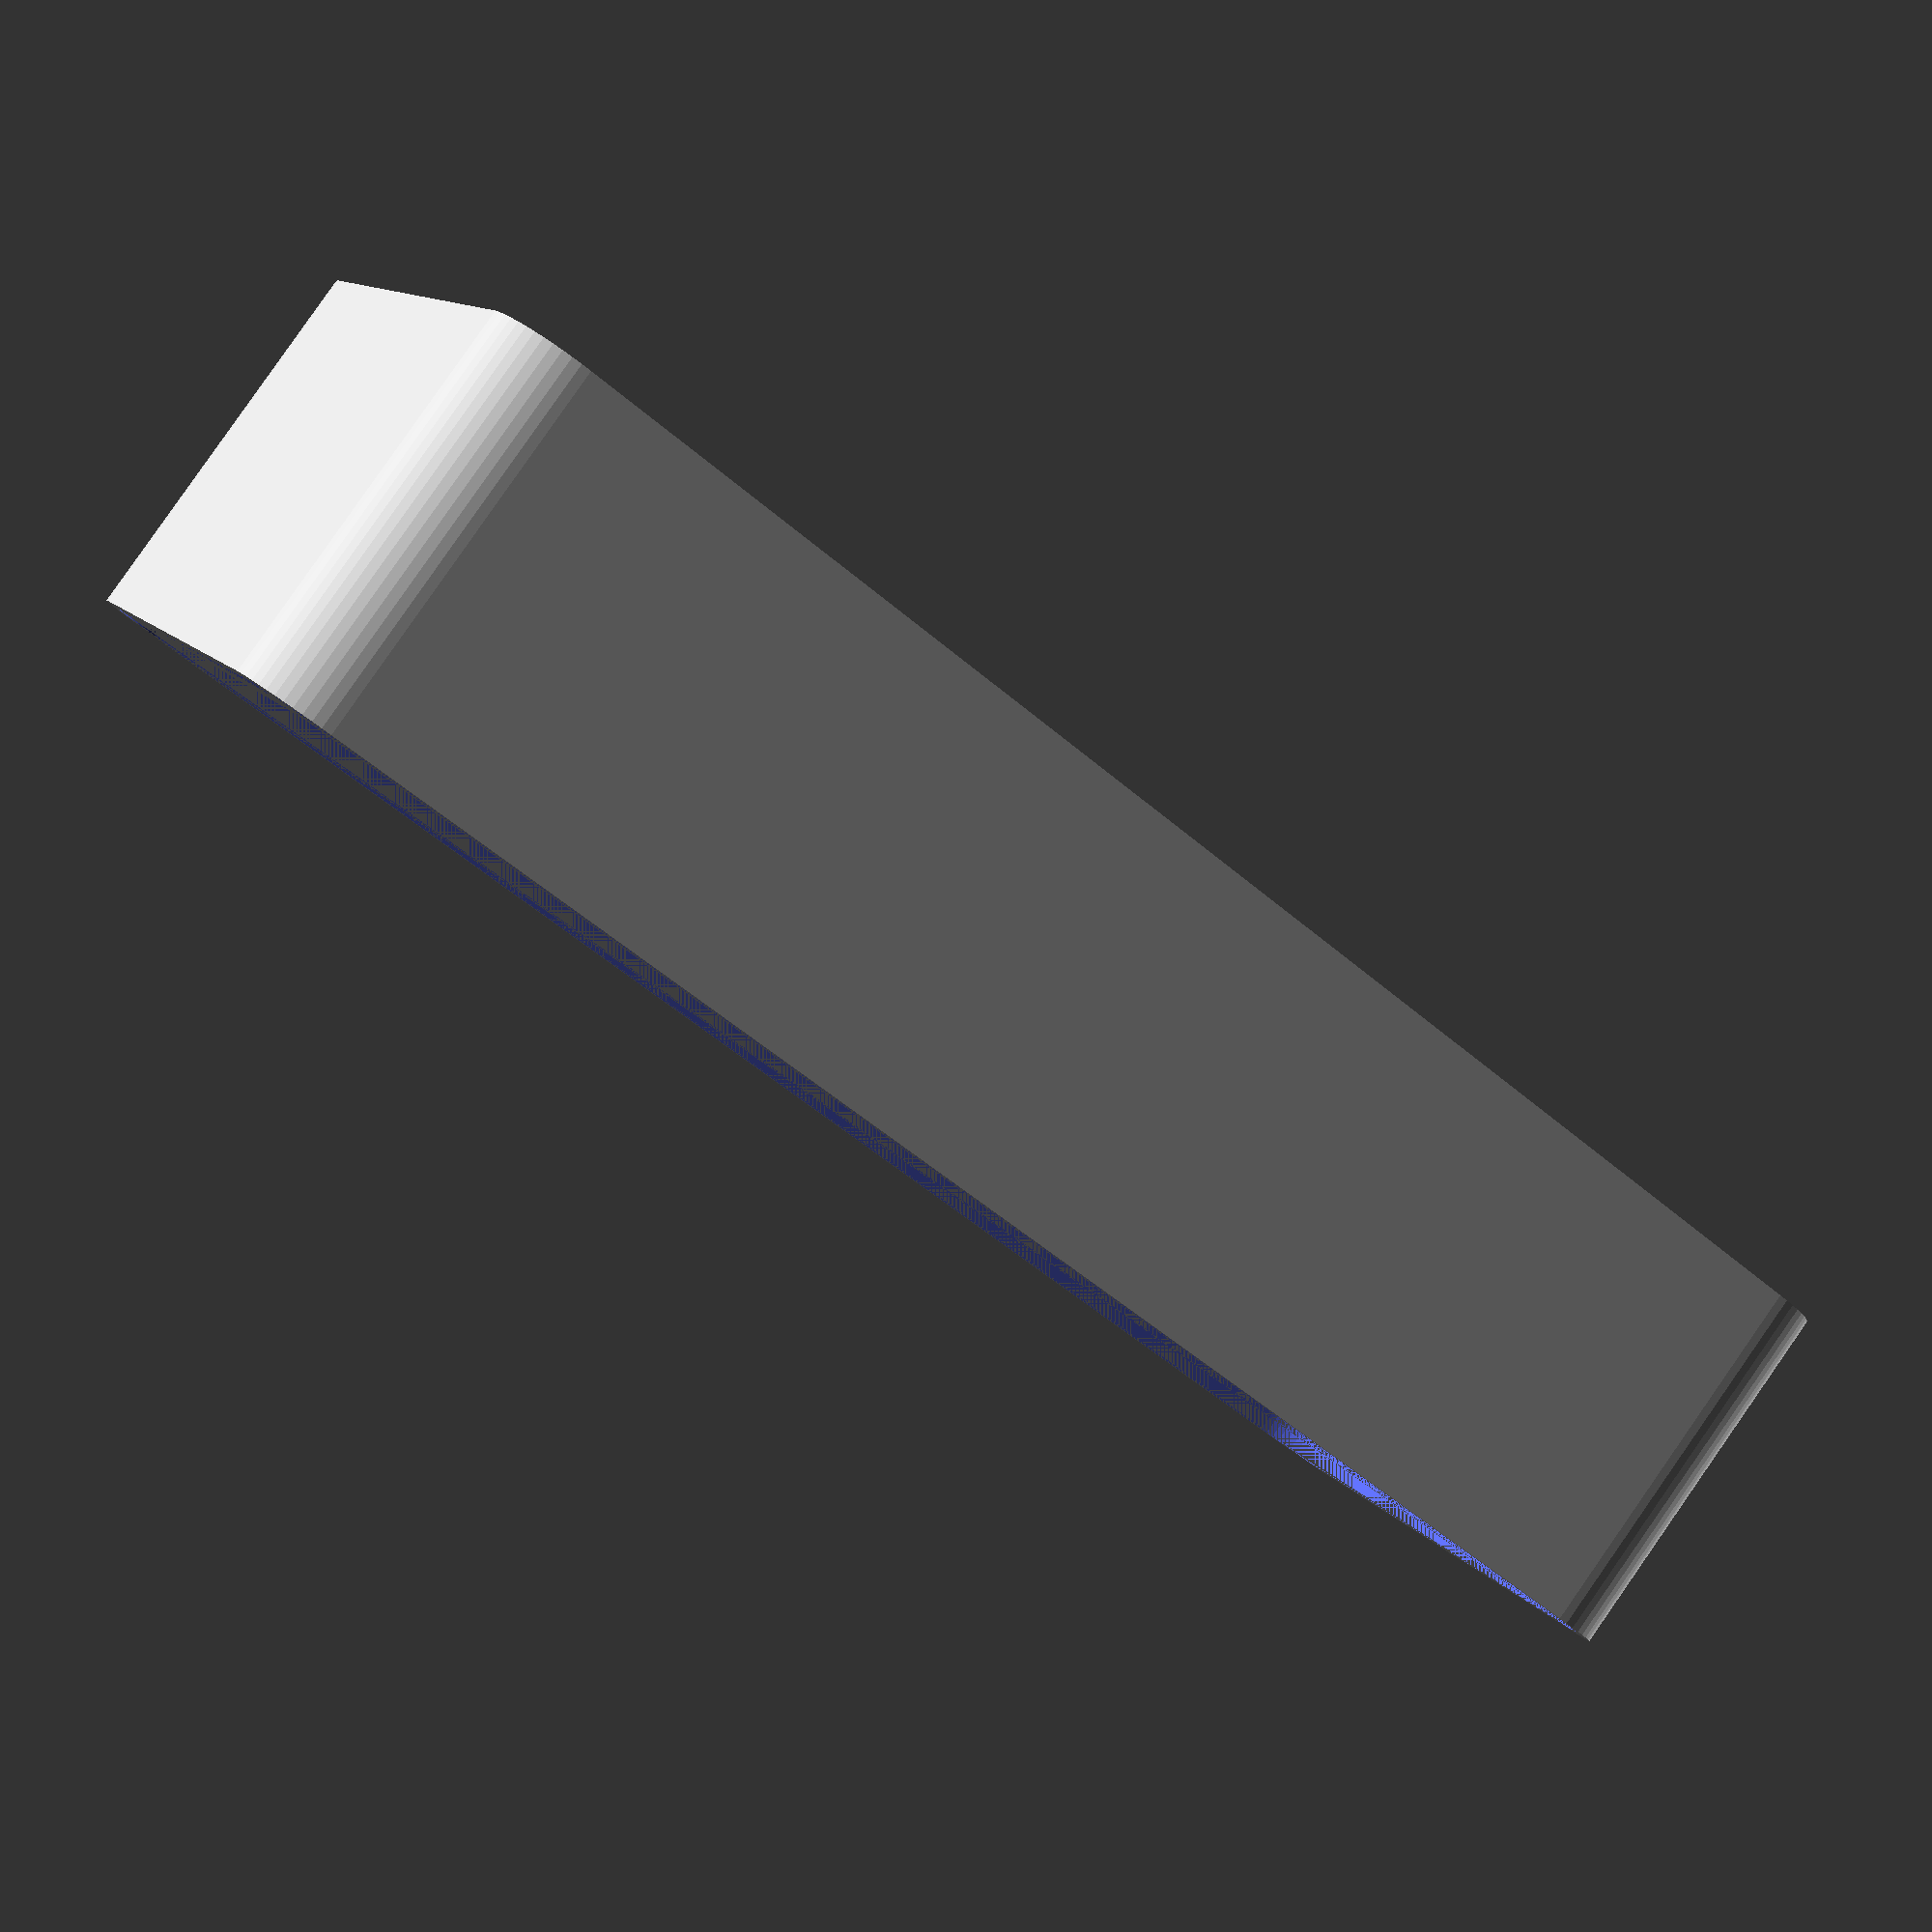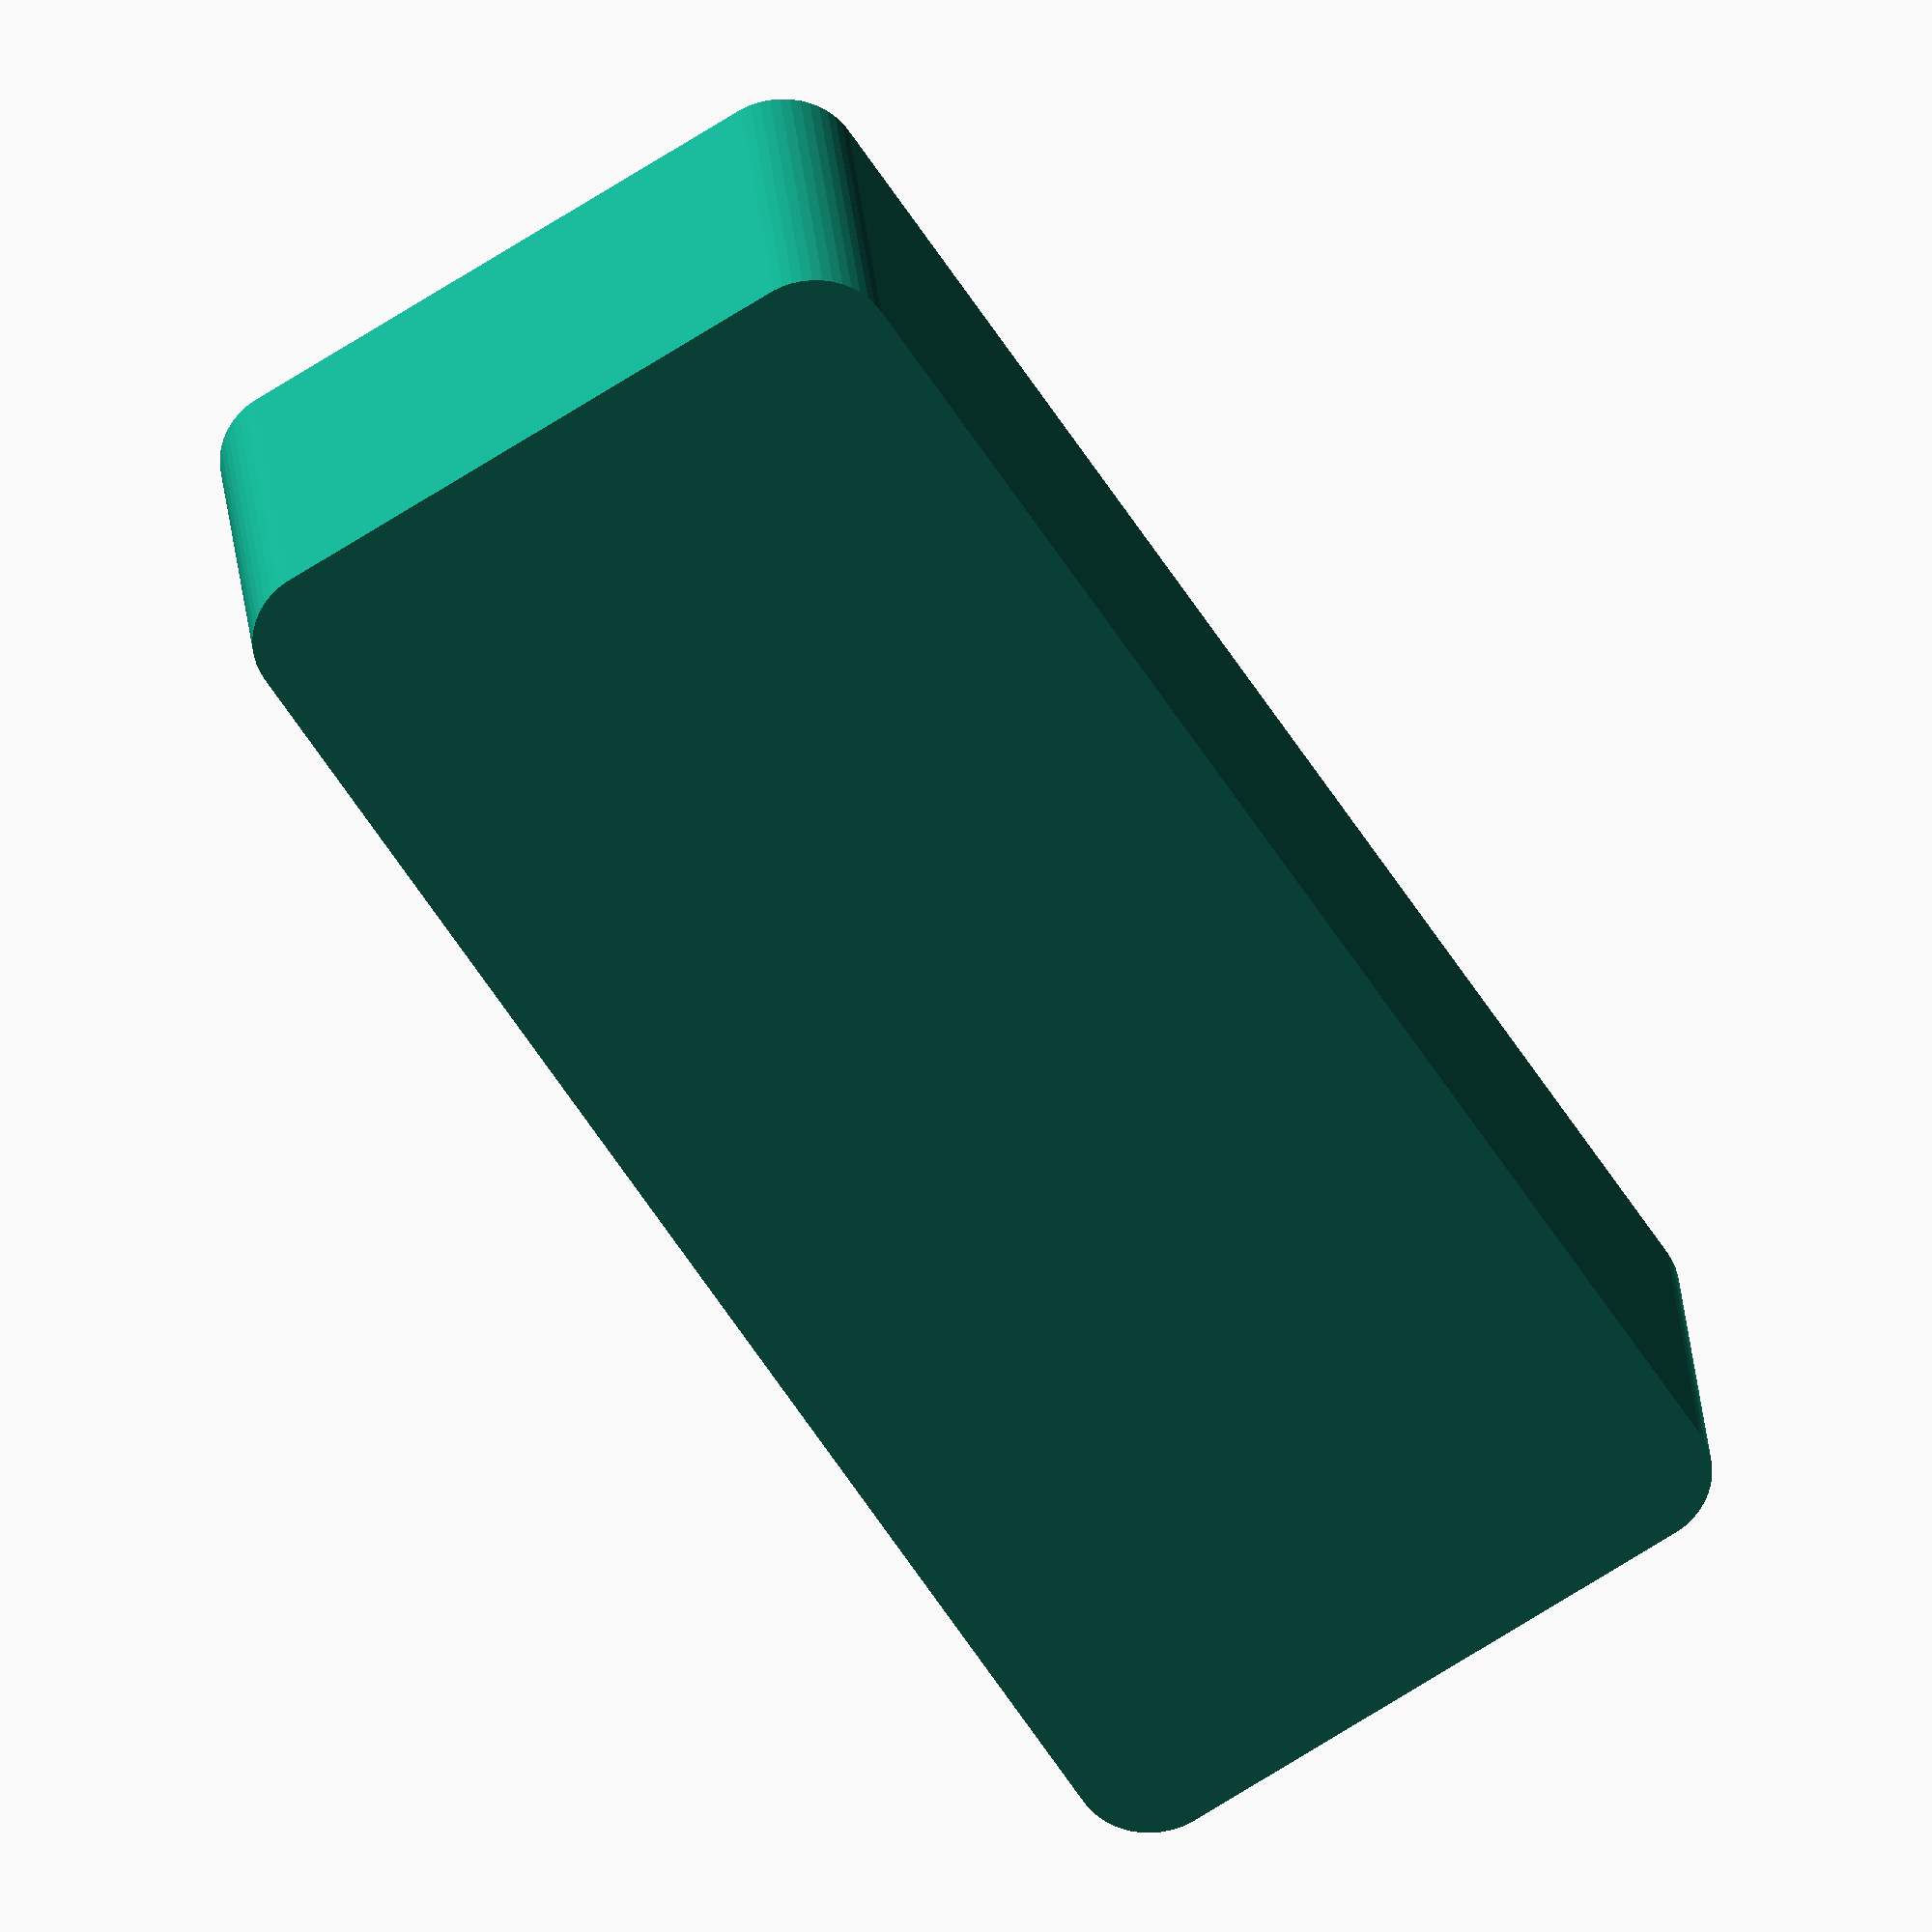
<openscad>
$fn = 50;


difference() {
	union() {
		hull() {
			translate(v = [-17.5000000000, 47.5000000000, 0]) {
				cylinder(h = 24, r = 5);
			}
			translate(v = [17.5000000000, 47.5000000000, 0]) {
				cylinder(h = 24, r = 5);
			}
			translate(v = [-17.5000000000, -47.5000000000, 0]) {
				cylinder(h = 24, r = 5);
			}
			translate(v = [17.5000000000, -47.5000000000, 0]) {
				cylinder(h = 24, r = 5);
			}
		}
	}
	union() {
		translate(v = [0, 0, 2]) {
			hull() {
				translate(v = [-17.5000000000, 47.5000000000, 0]) {
					cylinder(h = 22, r = 4);
				}
				translate(v = [17.5000000000, 47.5000000000, 0]) {
					cylinder(h = 22, r = 4);
				}
				translate(v = [-17.5000000000, -47.5000000000, 0]) {
					cylinder(h = 22, r = 4);
				}
				translate(v = [17.5000000000, -47.5000000000, 0]) {
					cylinder(h = 22, r = 4);
				}
			}
		}
	}
}
</openscad>
<views>
elev=94.7 azim=295.9 roll=145.1 proj=p view=wireframe
elev=332.2 azim=32.2 roll=175.2 proj=o view=solid
</views>
